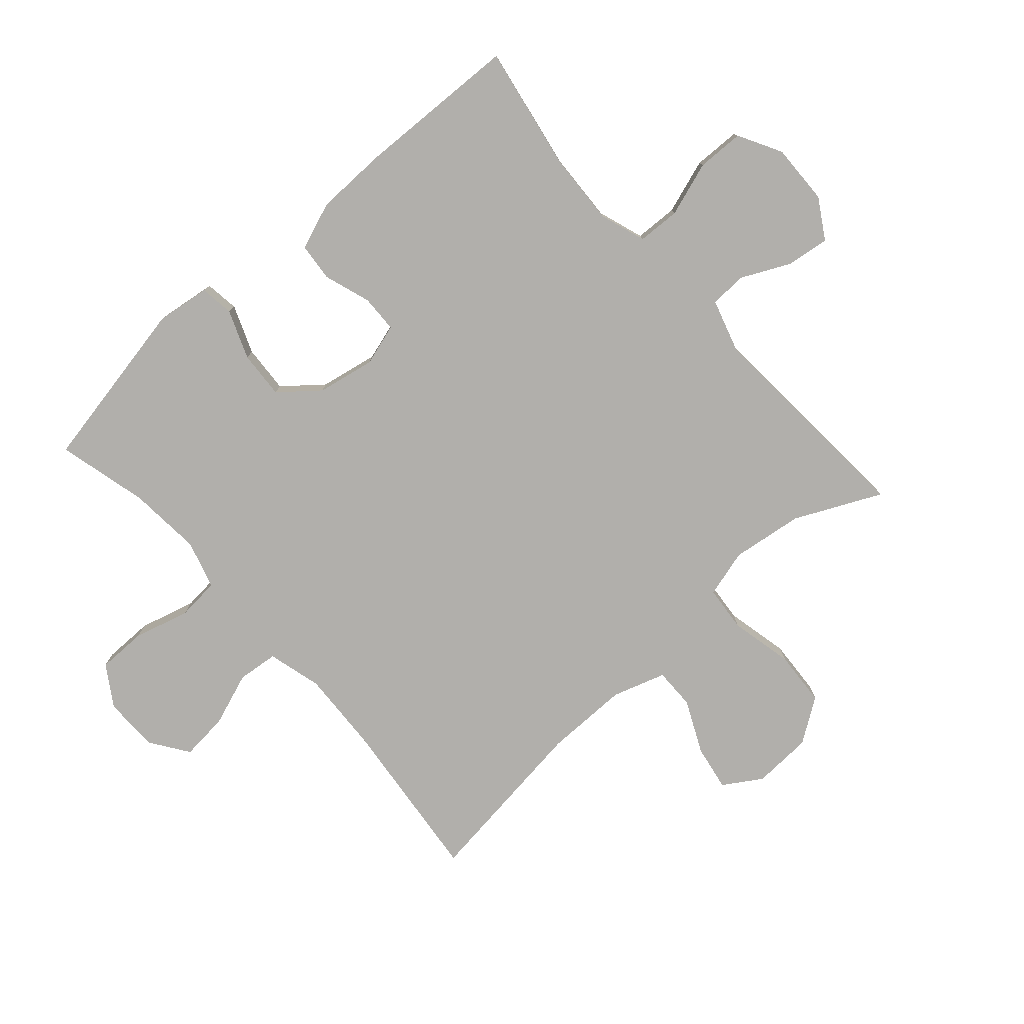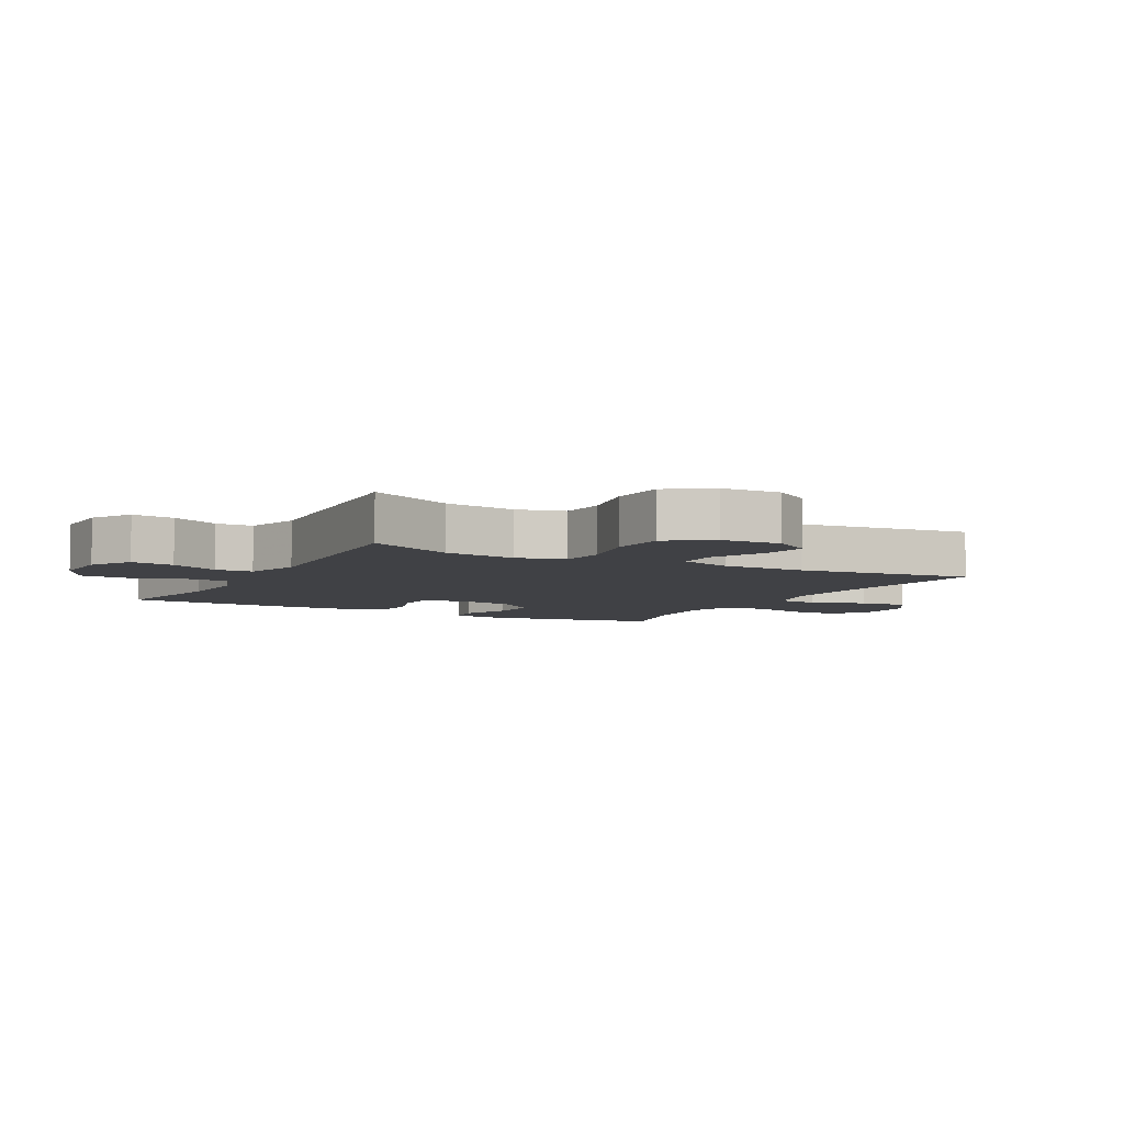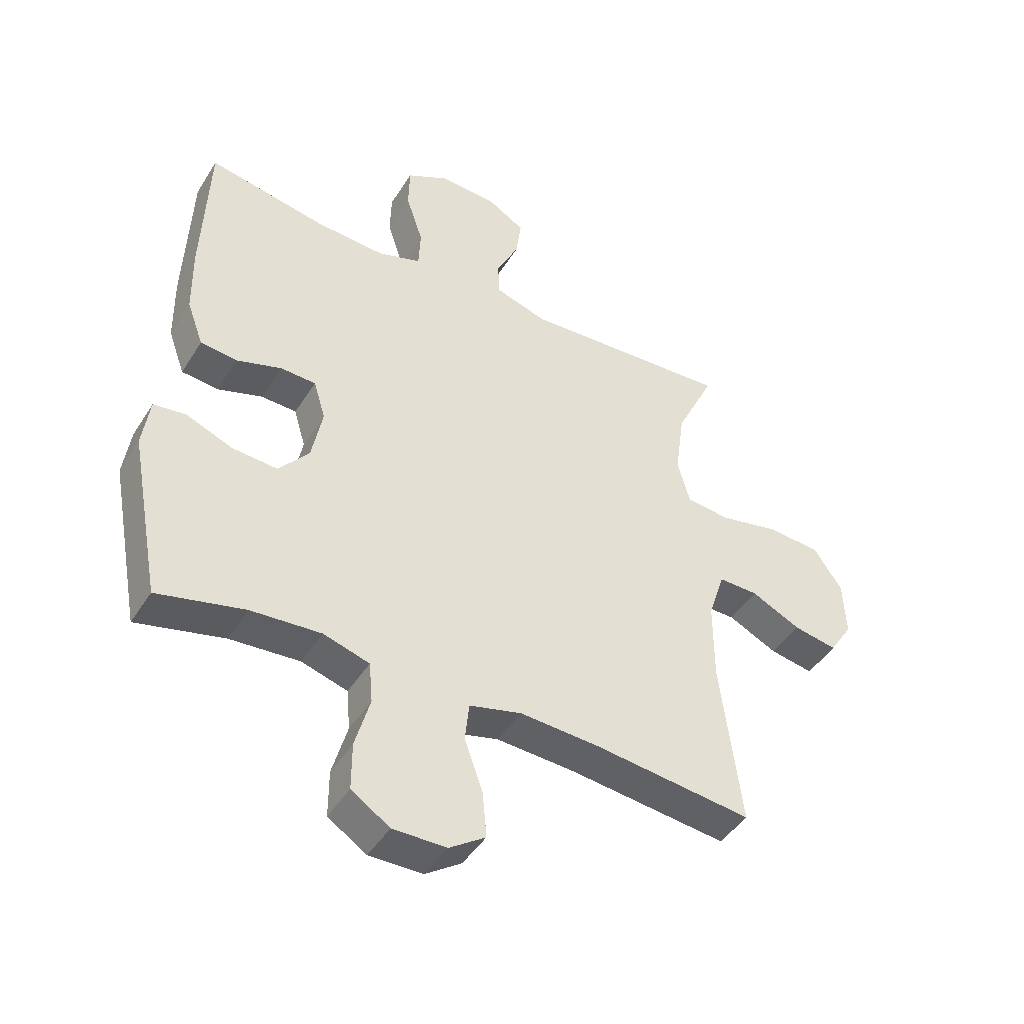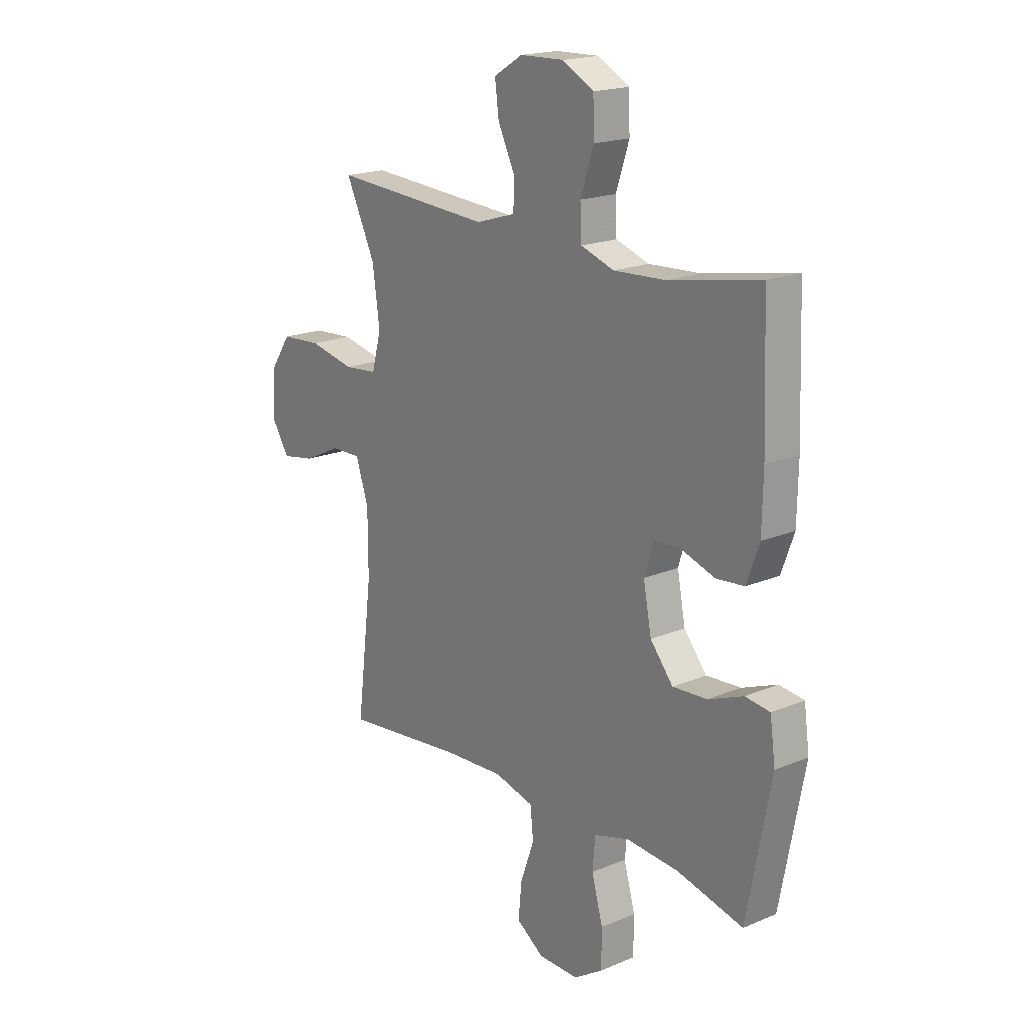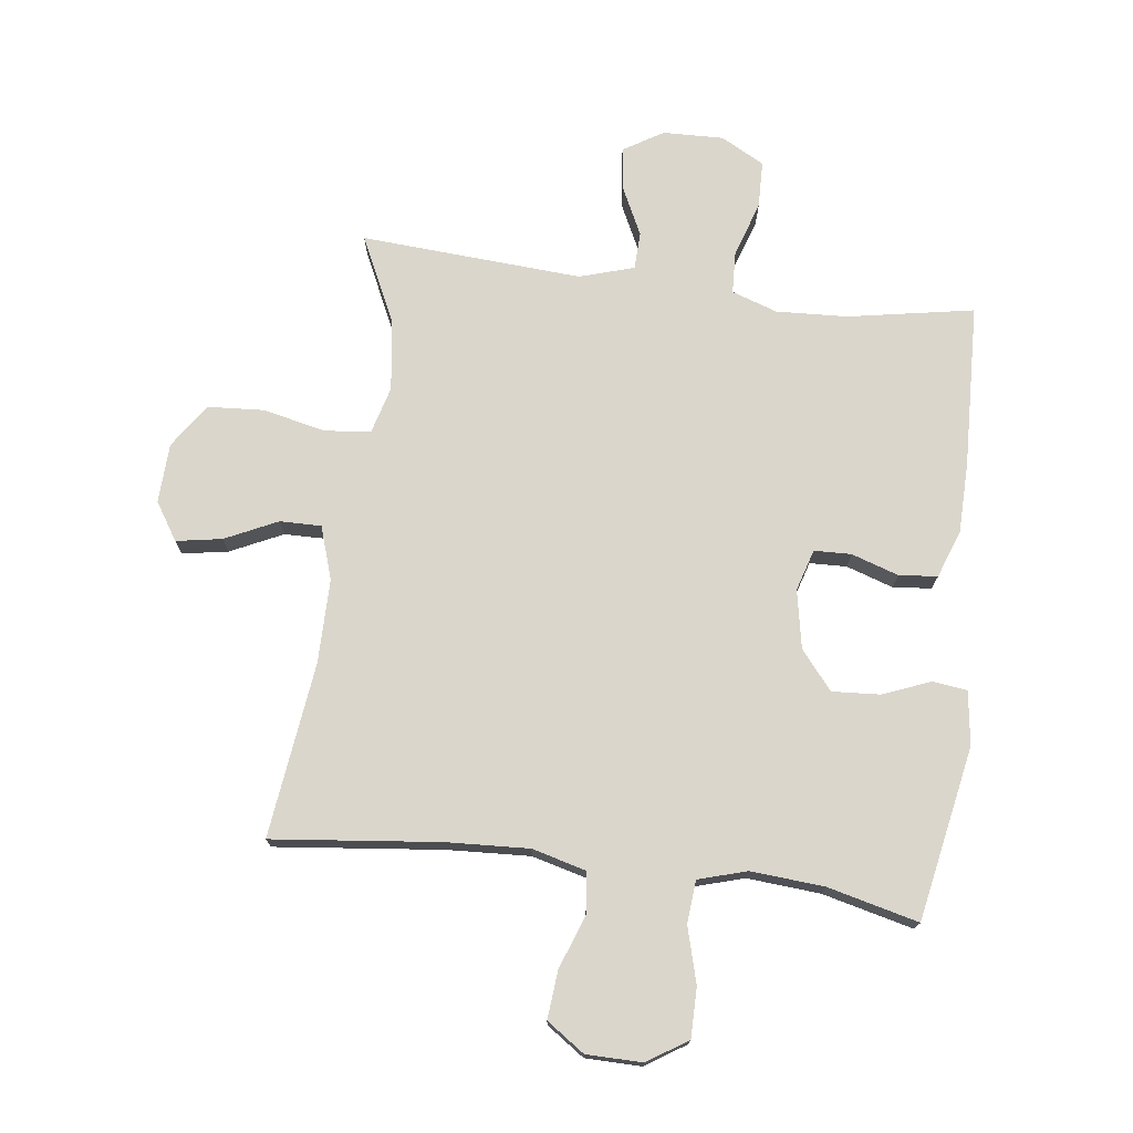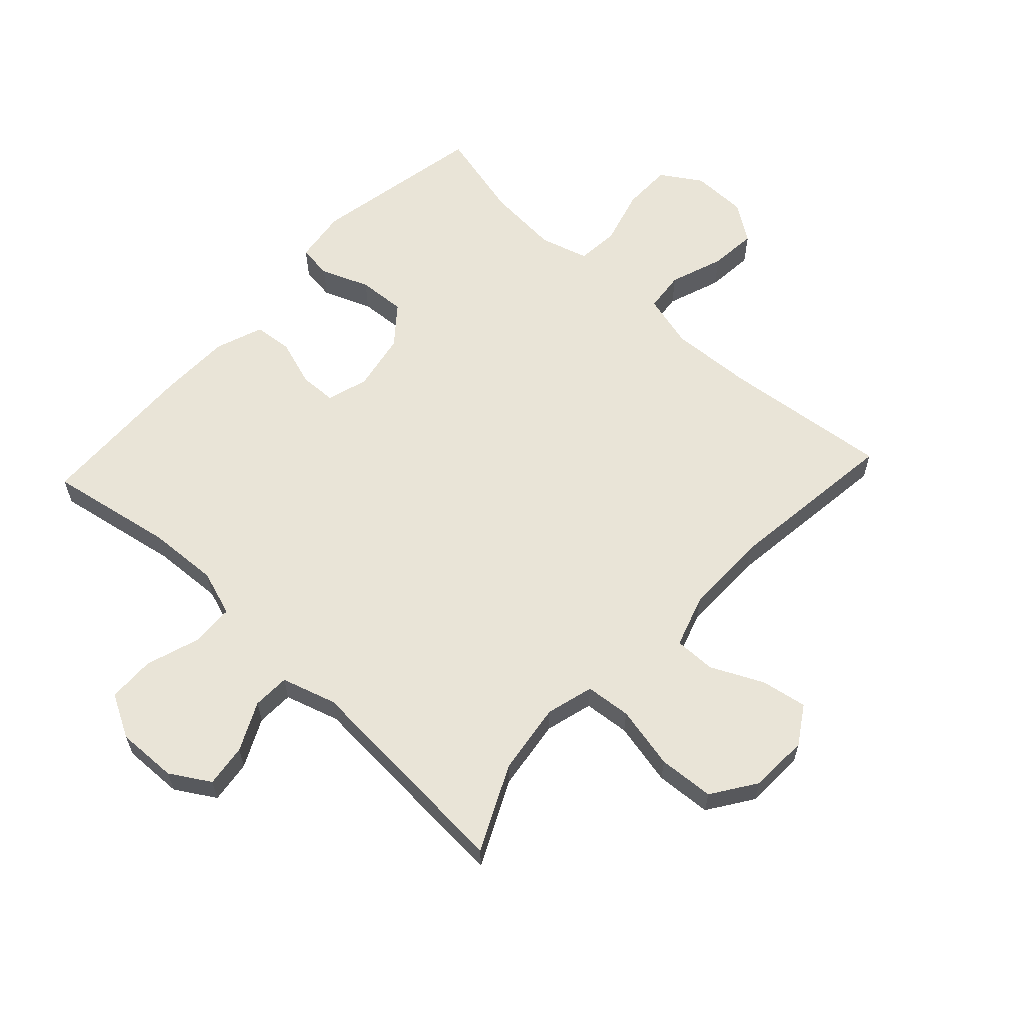
<metadata>
{"format":"obj","ext":"obj","renderer":"f3d","projection":"perspective","resolution":1024,"background":"white","views":[{"elev":-78.3,"azim":-48.2,"up":"+Y"},{"elev":-5.9,"azim":61.7,"up":"+Y"},{"elev":-45.3,"azim":-30.3,"up":"+Z"},{"elev":18.7,"azim":-128.7,"up":"+Z"},{"elev":73.8,"azim":-172.7,"up":"+Y"},{"elev":61.0,"azim":42.9,"up":"+Y"}]}
</metadata>
<code>
v 0.5 0.07 0.5
v 0.434 0.07 0.362
v 0.418 0.07 0.246
v 0.439 0.07 0.169
v 0.513 0.07 0.162
v 0.615 0.07 0.184
v 0.705 0.07 0.178
v 0.753 0.07 0.107
v 0.757 0.07 0.011
v 0.718 0.07 -0.05
v 0.644 0.07 -0.037
v 0.56 0.07 0.003
v 0.493 0.07 0.004
v 0.465 0.07 -0.082
v 0.465 0.07 -0.217
v 0.5 0.07 -0.5
v 0.23 0.07 -0.47
v 0.097 0.07 -0.463
v 0.009 0.07 -0.486
v 0.002 0.07 -0.552
v 0.033 0.07 -0.639
v 0.04 0.07 -0.716
v -0.021 0.07 -0.758
v -0.111 0.07 -0.759
v -0.176 0.07 -0.717
v -0.176 0.07 -0.637
v -0.151 0.07 -0.547
v -0.157 0.07 -0.478
v -0.235 0.07 -0.455
v -0.353 0.07 -0.464
v -0.5 0.07 -0.5
v -0.553 0.07 -0.219
v -0.541 0.07 -0.132
v -0.486 0.07 -0.125
v -0.408 0.07 -0.156
v -0.331 0.07 -0.161
v -0.28 0.07 -0.099
v -0.262 0.07 -0.005
v -0.282 0.07 0.062
v -0.342 0.07 0.064
v -0.418 0.07 0.039
v -0.48 0.07 0.045
v -0.508 0.07 0.122
v -0.51 0.07 0.237
v -0.5 0.07 0.5
v -0.297 0.07 0.463
v -0.182 0.07 0.457
v -0.108 0.07 0.482
v -0.105 0.07 0.551
v -0.134 0.07 0.639
v -0.132 0.07 0.715
v -0.062 0.07 0.753
v 0.036 0.07 0.75
v 0.1 0.07 0.711
v 0.091 0.07 0.642
v 0.053 0.07 0.564
v 0.055 0.07 0.504
v 0.143 0.07 0.477
v 0.5 0 0.5
v 0.434 0 0.362
v 0.418 0 0.246
v 0.439 0 0.169
v 0.513 0 0.162
v 0.615 0 0.184
v 0.705 0 0.178
v 0.753 0 0.107
v 0.757 0 0.011
v 0.718 0 -0.05
v 0.644 0 -0.037
v 0.56 0 0.003
v 0.493 0 0.004
v 0.465 0 -0.082
v 0.465 0 -0.217
v 0.5 0 -0.5
v 0.23 0 -0.47
v 0.097 0 -0.463
v 0.009 0 -0.486
v 0.002 0 -0.552
v 0.033 0 -0.639
v 0.04 0 -0.716
v -0.021 0 -0.758
v -0.111 0 -0.759
v -0.176 0 -0.717
v -0.176 0 -0.637
v -0.151 0 -0.547
v -0.157 0 -0.478
v -0.235 0 -0.455
v -0.353 0 -0.464
v -0.5 0 -0.5
v -0.553 0 -0.219
v -0.541 0 -0.132
v -0.486 0 -0.125
v -0.408 0 -0.156
v -0.331 0 -0.161
v -0.28 0 -0.099
v -0.262 0 -0.005
v -0.282 0 0.062
v -0.342 0 0.064
v -0.418 0 0.039
v -0.48 0 0.045
v -0.508 0 0.122
v -0.51 0 0.237
v -0.5 0 0.5
v -0.297 0 0.463
v -0.182 0 0.457
v -0.108 0 0.482
v -0.105 0 0.551
v -0.134 0 0.639
v -0.132 0 0.715
v -0.062 0 0.753
v 0.036 0 0.75
v 0.1 0 0.711
v 0.091 0 0.642
v 0.053 0 0.564
v 0.055 0 0.504
v 0.143 0 0.477
f 53 54 55 56
f 53 56 57
f 52 53 57
f 49 50 51 52
f 48 49 52 57
f 47 48 57 58
f 43 44 45 46
f 43 46 47
f 40 41 42 43
f 39 40 43 47
f 38 39 47 58
f 32 33 34 35
f 30 31 32 35
f 29 30 35 36
f 28 29 36 37
f 24 25 26 27
f 24 27 28
f 23 24 28
f 20 21 22 23
f 19 20 23 28
f 18 19 28 37
f 15 16 17
f 14 15 17 18
f 13 14 18 37
f 9 10 11 12
f 9 12 13
f 8 9 13
f 5 6 7 8
f 4 5 8 13
f 38 58 1 2
f 4 13 37 38
f 3 4 38
f 2 3 38
f 114 113 112 111
f 115 114 111
f 115 111 110
f 110 109 108 107
f 115 110 107 106
f 116 115 106 105
f 104 103 102 101
f 105 104 101
f 101 100 99 98
f 105 101 98 97
f 116 105 97 96
f 93 92 91 90
f 93 90 89 88
f 94 93 88 87
f 95 94 87 86
f 85 84 83 82
f 86 85 82
f 86 82 81
f 81 80 79 78
f 86 81 78 77
f 95 86 77 76
f 75 74 73
f 76 75 73 72
f 95 76 72 71
f 70 69 68 67
f 71 70 67
f 71 67 66
f 66 65 64 63
f 71 66 63 62
f 60 59 116 96
f 96 95 71 62
f 96 62 61
f 96 61 60
f 1 59 60 2
f 2 60 61 3
f 3 61 62 4
f 4 62 63 5
f 5 63 64 6
f 6 64 65 7
f 7 65 66 8
f 8 66 67 9
f 9 67 68 10
f 10 68 69 11
f 11 69 70 12
f 12 70 71 13
f 13 71 72 14
f 14 72 73 15
f 15 73 74 16
f 16 74 75 17
f 17 75 76 18
f 18 76 77 19
f 19 77 78 20
f 20 78 79 21
f 21 79 80 22
f 22 80 81 23
f 23 81 82 24
f 24 82 83 25
f 25 83 84 26
f 26 84 85 27
f 27 85 86 28
f 28 86 87 29
f 29 87 88 30
f 30 88 89 31
f 31 89 90 32
f 32 90 91 33
f 33 91 92 34
f 34 92 93 35
f 35 93 94 36
f 36 94 95 37
f 37 95 96 38
f 38 96 97 39
f 39 97 98 40
f 40 98 99 41
f 41 99 100 42
f 42 100 101 43
f 43 101 102 44
f 44 102 103 45
f 45 103 104 46
f 46 104 105 47
f 47 105 106 48
f 48 106 107 49
f 49 107 108 50
f 50 108 109 51
f 51 109 110 52
f 52 110 111 53
f 53 111 112 54
f 54 112 113 55
f 55 113 114 56
f 56 114 115 57
f 57 115 116 58
f 58 116 59 1

</code>
